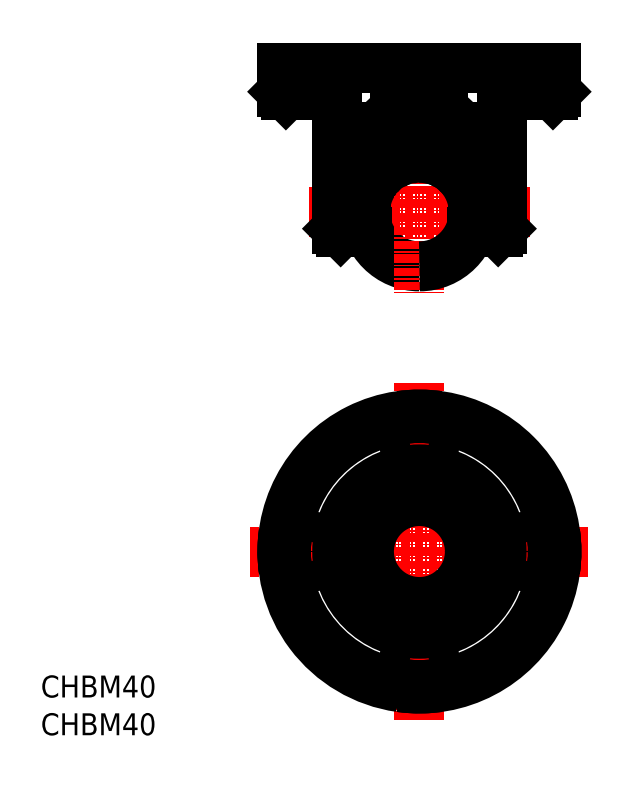
<metadata>
{"format":"dxf","ext":"dxf","renderer":"ezdxf+matplotlib","layout":"modelspace","background":"white","min_lineweight":24,"dpi":150}
</metadata>
<code>
0
SECTION
2
ENTITIES
0
TEXT
8
0
10
-55.3
20
-70.89
30
0
40
3.2
1
CHBM40
0
LINE
8
CENTER
10
-16.16
20
1.42e-14
30
0
11
-5.68e-14
21
0
31
0
0
LINE
8
CENTER
10
-2.84e-14
20
23.83
30
0
11
-2.84e-14
21
-11.79
31
0
0
ARC
8
0
10
-2.84e-14
20
1.42e-14
30
0
40
7.938
50
90
51
270
0
LINE
8
0
10
-7.696
20
-2.938
30
0
11
-11.5
21
-2.938
31
0
0
LINE
8
0
10
-7.866
20
1.062
30
0
11
-11
21
1.062
31
0
0
LINE
8
0
10
-12
20
17.06
30
0
11
-12
21
-2.437
31
0
0
LINE
8
CENTER
10
-2.84e-14
20
23.83
30
0
11
-2.84e-14
21
-11.79
31
0
0
LINE
8
CENTER
10
16.16
20
1.42e-14
30
0
11
0
21
0
31
0
0
ARC
8
0
10
-2.84e-14
20
1.42e-14
30
0
40
7.938
50
270
51
90
0
LINE
8
0
10
12
20
17.06
30
0
11
12
21
-2.437
31
0
0
LINE
8
0
10
7.696
20
-2.938
30
0
11
11.5
21
-2.938
31
0
0
LINE
8
CENTER
10
-2.84e-14
20
-24.91
30
0
11
-5.68e-14
21
-74.25
31
0
0
LINE
8
CENTER
10
-24.67
20
-49.58
30
0
11
24.67
21
-49.58
31
0
0
CIRCLE
8
0
10
-2.84e-14
20
-49.58
30
0
40
12
0
ARC
8
0
10
-5.68e-14
20
0
30
0
40
8.238
50
144.6
51
172.6
0
CIRCLE
8
0
10
-2.84e-14
20
8.688
30
0
40
0.75
0
ARC
8
0
10
-2.84e-14
20
-0.1825
30
0
40
9.62
50
90
51
131
0
ARC
8
0
10
-6.709
20
7.996
30
0
40
1
50
133
51
293.5
0
ARC
8
0
10
-6.984
20
7.757
30
0
40
3
50
133
51
275.1
0
LINE
8
0
10
-9.984
20
7.757
30
0
11
-10.5
21
7.757
31
0
0
LINE
8
0
10
-7.391
20
8.727
30
0
11
-3.5
21
12.36
31
0
0
LINE
8
0
10
-9.03
20
9.951
30
0
11
-6.451
21
12.36
31
0
0
LINE
8
0
10
-3.5
20
16.36
30
0
11
-3.5
21
12.36
31
0
0
LINE
8
0
10
-3.5
20
12.36
30
0
11
-6.451
21
12.36
31
0
0
LINE
8
0
10
-2.84e-14
20
16.36
30
0
11
-3.5
21
16.36
31
0
0
CIRCLE
8
0
10
-1.507
20
8.549
30
0
40
0.75
0
CIRCLE
8
0
10
-2.965
20
8.163
30
0
40
0.75
0
CIRCLE
8
0
10
-4.338
20
7.54
30
0
40
0.75
0
CIRCLE
8
0
10
-5.6
20
6.671
30
0
40
0.75
0
CIRCLE
8
0
10
-6.703
20
5.583
30
0
40
0.75
0
CIRCLE
8
0
10
-8.224
20
5.904
30
0
40
0.75
0
CIRCLE
8
0
10
-9.118
20
7.146
30
0
40
0.75
0
CIRCLE
8
0
10
-8.42
20
8.513
30
0
40
0.75
0
CIRCLE
8
0
10
-7.456
20
9.719
30
0
40
0.75
0
CIRCLE
8
0
10
-6.362
20
10.76
30
0
40
0.75
0
LINE
8
0
10
-2.84e-14
20
16.36
30
0
11
3.5
21
16.36
31
0
0
LINE
8
0
10
3.5
20
16.36
30
0
11
3.5
21
12.36
31
0
0
LINE
8
0
10
3.5
20
12.36
30
0
11
6.451
21
12.36
31
0
0
LINE
8
0
10
7.391
20
8.727
30
0
11
3.5
21
12.36
31
0
0
CIRCLE
8
0
10
6.362
20
10.76
30
0
40
0.75
0
LINE
8
0
10
9.03
20
9.951
30
0
11
6.451
21
12.36
31
0
0
CIRCLE
8
0
10
7.456
20
9.719
30
0
40
0.75
0
CIRCLE
8
0
10
8.42
20
8.513
30
0
40
0.75
0
ARC
8
0
10
6.984
20
7.757
30
0
40
3
50
264.9
51
47
0
CIRCLE
8
0
10
9.118
20
7.146
30
0
40
0.75
0
CIRCLE
8
0
10
8.224
20
5.904
30
0
40
0.75
0
CIRCLE
8
0
10
6.703
20
5.583
30
0
40
0.75
0
ARC
8
0
10
6.709
20
7.996
30
0
40
1
50
246.5
51
47
0
CIRCLE
8
0
10
5.6
20
6.671
30
0
40
0.75
0
ARC
8
0
10
-2.84e-14
20
-0.1825
30
0
40
9.62
50
49.01
51
90
0
CIRCLE
8
0
10
4.338
20
7.54
30
0
40
0.75
0
CIRCLE
8
0
10
2.965
20
8.163
30
0
40
0.75
0
CIRCLE
8
0
10
1.507
20
8.549
30
0
40
0.75
0
LINE
8
0
10
9.984
20
7.757
30
0
11
10.5
21
7.757
31
0
0
ARC
8
0
10
0
20
0
30
0
40
8.238
50
339.1
51
350
0
LINE
8
0
10
7.866
20
1.062
30
0
11
11
21
1.062
31
0
0
CIRCLE
8
0
10
-2.84e-14
20
-49.58
30
0
40
7.374
0
CIRCLE
8
0
10
-2.84e-14
20
-49.58
30
0
40
7.696
0
LINE
8
0
10
-11
20
1.062
30
0
11
-11
21
-2.938
31
0
0
LINE
8
0
10
11
20
1.062
30
0
11
11
21
-2.938
31
0
0
LINE
8
0
10
-10.5
20
7.757
30
0
11
-10.5
21
1.062
31
0
0
LINE
8
0
10
10.5
20
7.757
30
0
11
10.5
21
1.062
31
0
0
CIRCLE
8
0
10
-2.84e-14
20
-49.58
30
0
40
11
0
LINE
8
0
10
-5.68e-14
20
21.06
30
0
11
-20
21
21.06
31
0
0
LINE
8
0
10
0
20
21.06
30
0
11
20
21
21.06
31
0
0
LINE
8
0
10
-20
20
21.06
30
0
11
-20
21
17.56
31
0
0
LINE
8
0
10
20
20
21.06
30
0
11
20
21
17.56
31
0
0
LINE
8
0
10
-12
20
17.06
30
0
11
-19.5
21
17.06
31
0
0
LINE
8
0
10
12
20
17.06
30
0
11
19.5
21
17.06
31
0
0
LINE
8
CENTER
10
-16
20
22.41
30
0
11
-16
21
15.86
31
0
0
LINE
8
CENTER
10
16
20
22.41
30
0
11
16
21
15.86
31
0
0
LINE
8
0
10
-18.25
20
21.06
30
0
11
-18.25
21
17.06
31
0
0
LINE
8
0
10
-13.75
20
21.06
30
0
11
-13.75
21
17.06
31
0
0
LINE
8
0
10
13.75
20
21.06
30
0
11
13.75
21
17.06
31
0
0
LINE
8
0
10
18.25
20
21.06
30
0
11
18.25
21
17.06
31
0
0
LINE
8
0
10
-20
20
17.56
30
0
11
-19.5
21
17.06
31
0
0
LINE
8
0
10
19.5
20
17.06
30
0
11
20
21
17.56
31
0
0
ARC
8
0
10
-2.84e-14
20
-49.58
30
0
40
19.5
50
169.9
51
259.9
0
ARC
8
0
10
-2.84e-14
20
-49.58
30
0
40
20
50
171.9
51
261.9
0
CIRCLE
8
0
10
-16
20
-49.58
30
0
40
2.25
0
CIRCLE
8
0
10
-2.84e-14
20
-65.58
30
0
40
2.25
0
CIRCLE
8
0
10
16
20
-49.58
30
0
40
2.25
0
CIRCLE
8
0
10
-2.84e-14
20
-33.58
30
0
40
2.25
0
ARC
8
0
10
-2.84e-14
20
-49.58
30
0
40
20
50
171.9
51
188.1
0
ARC
8
0
10
-2.84e-14
20
-49.58
30
0
40
19.5
50
169.9
51
190.1
0
ARC
8
0
10
-2.84e-14
20
-49.58
30
0
40
20
50
261.9
51
278.1
0
ARC
8
0
10
-2.84e-14
20
-49.58
30
0
40
19.5
50
259.9
51
280.1
0
ARC
8
0
10
-2.84e-14
20
-49.58
30
0
40
19.5
50
349.9
51
10.14
0
ARC
8
0
10
-2.84e-14
20
-49.58
30
0
40
20
50
351.9
51
8.13
0
LINE
8
0
10
-7.806
20
-1.438
30
0
11
-9.5
21
-1.438
31
0
0
LINE
8
0
10
7.806
20
-1.438
30
0
11
9.5
21
-1.438
31
0
0
LINE
8
0
10
-9.5
20
1.062
30
0
11
-9.5
21
-1.438
31
0
0
LINE
8
0
10
9.5
20
1.062
30
0
11
9.5
21
-1.438
31
0
0
ARC
8
0
10
0
20
0
30
0
40
8.238
50
7.411
51
35.37
0
ARC
8
0
10
-5.68e-14
20
0
30
0
40
8.238
50
190
51
200.9
0
LINE
8
0
10
-12
20
-2.438
30
0
11
-11.5
21
-2.938
31
0
0
LINE
8
0
10
11.5
20
-2.938
30
0
11
12
21
-2.438
31
0
0
CIRCLE
8
0
10
-2.84e-14
20
-49.58
30
0
40
11.5
0
ARC
8
0
10
-2.84e-14
20
-49.58
30
0
40
19.5
50
349.9
51
10.14
0
ARC
8
0
10
-2.84e-14
20
-49.58
30
0
40
20
50
351.9
51
8.13
0
ARC
8
0
10
-2.84e-14
20
-49.58
30
0
40
19.5
50
79.86
51
100.1
0
ARC
8
0
10
-2.84e-14
20
-49.58
30
0
40
20
50
81.87
51
98.13
0
ARC
8
0
10
-2.84e-14
20
-49.58
30
0
40
20
50
261.9
51
188.1
0
ARC
8
0
10
-2.84e-14
20
-49.58
30
0
40
19.5
50
259.9
51
190.1
0
TEXT
8
0
10
-55.3
20
-76.41
30
0
40
3.2
1
CHBM40
0
ENDSEC
0
EOF

</code>
